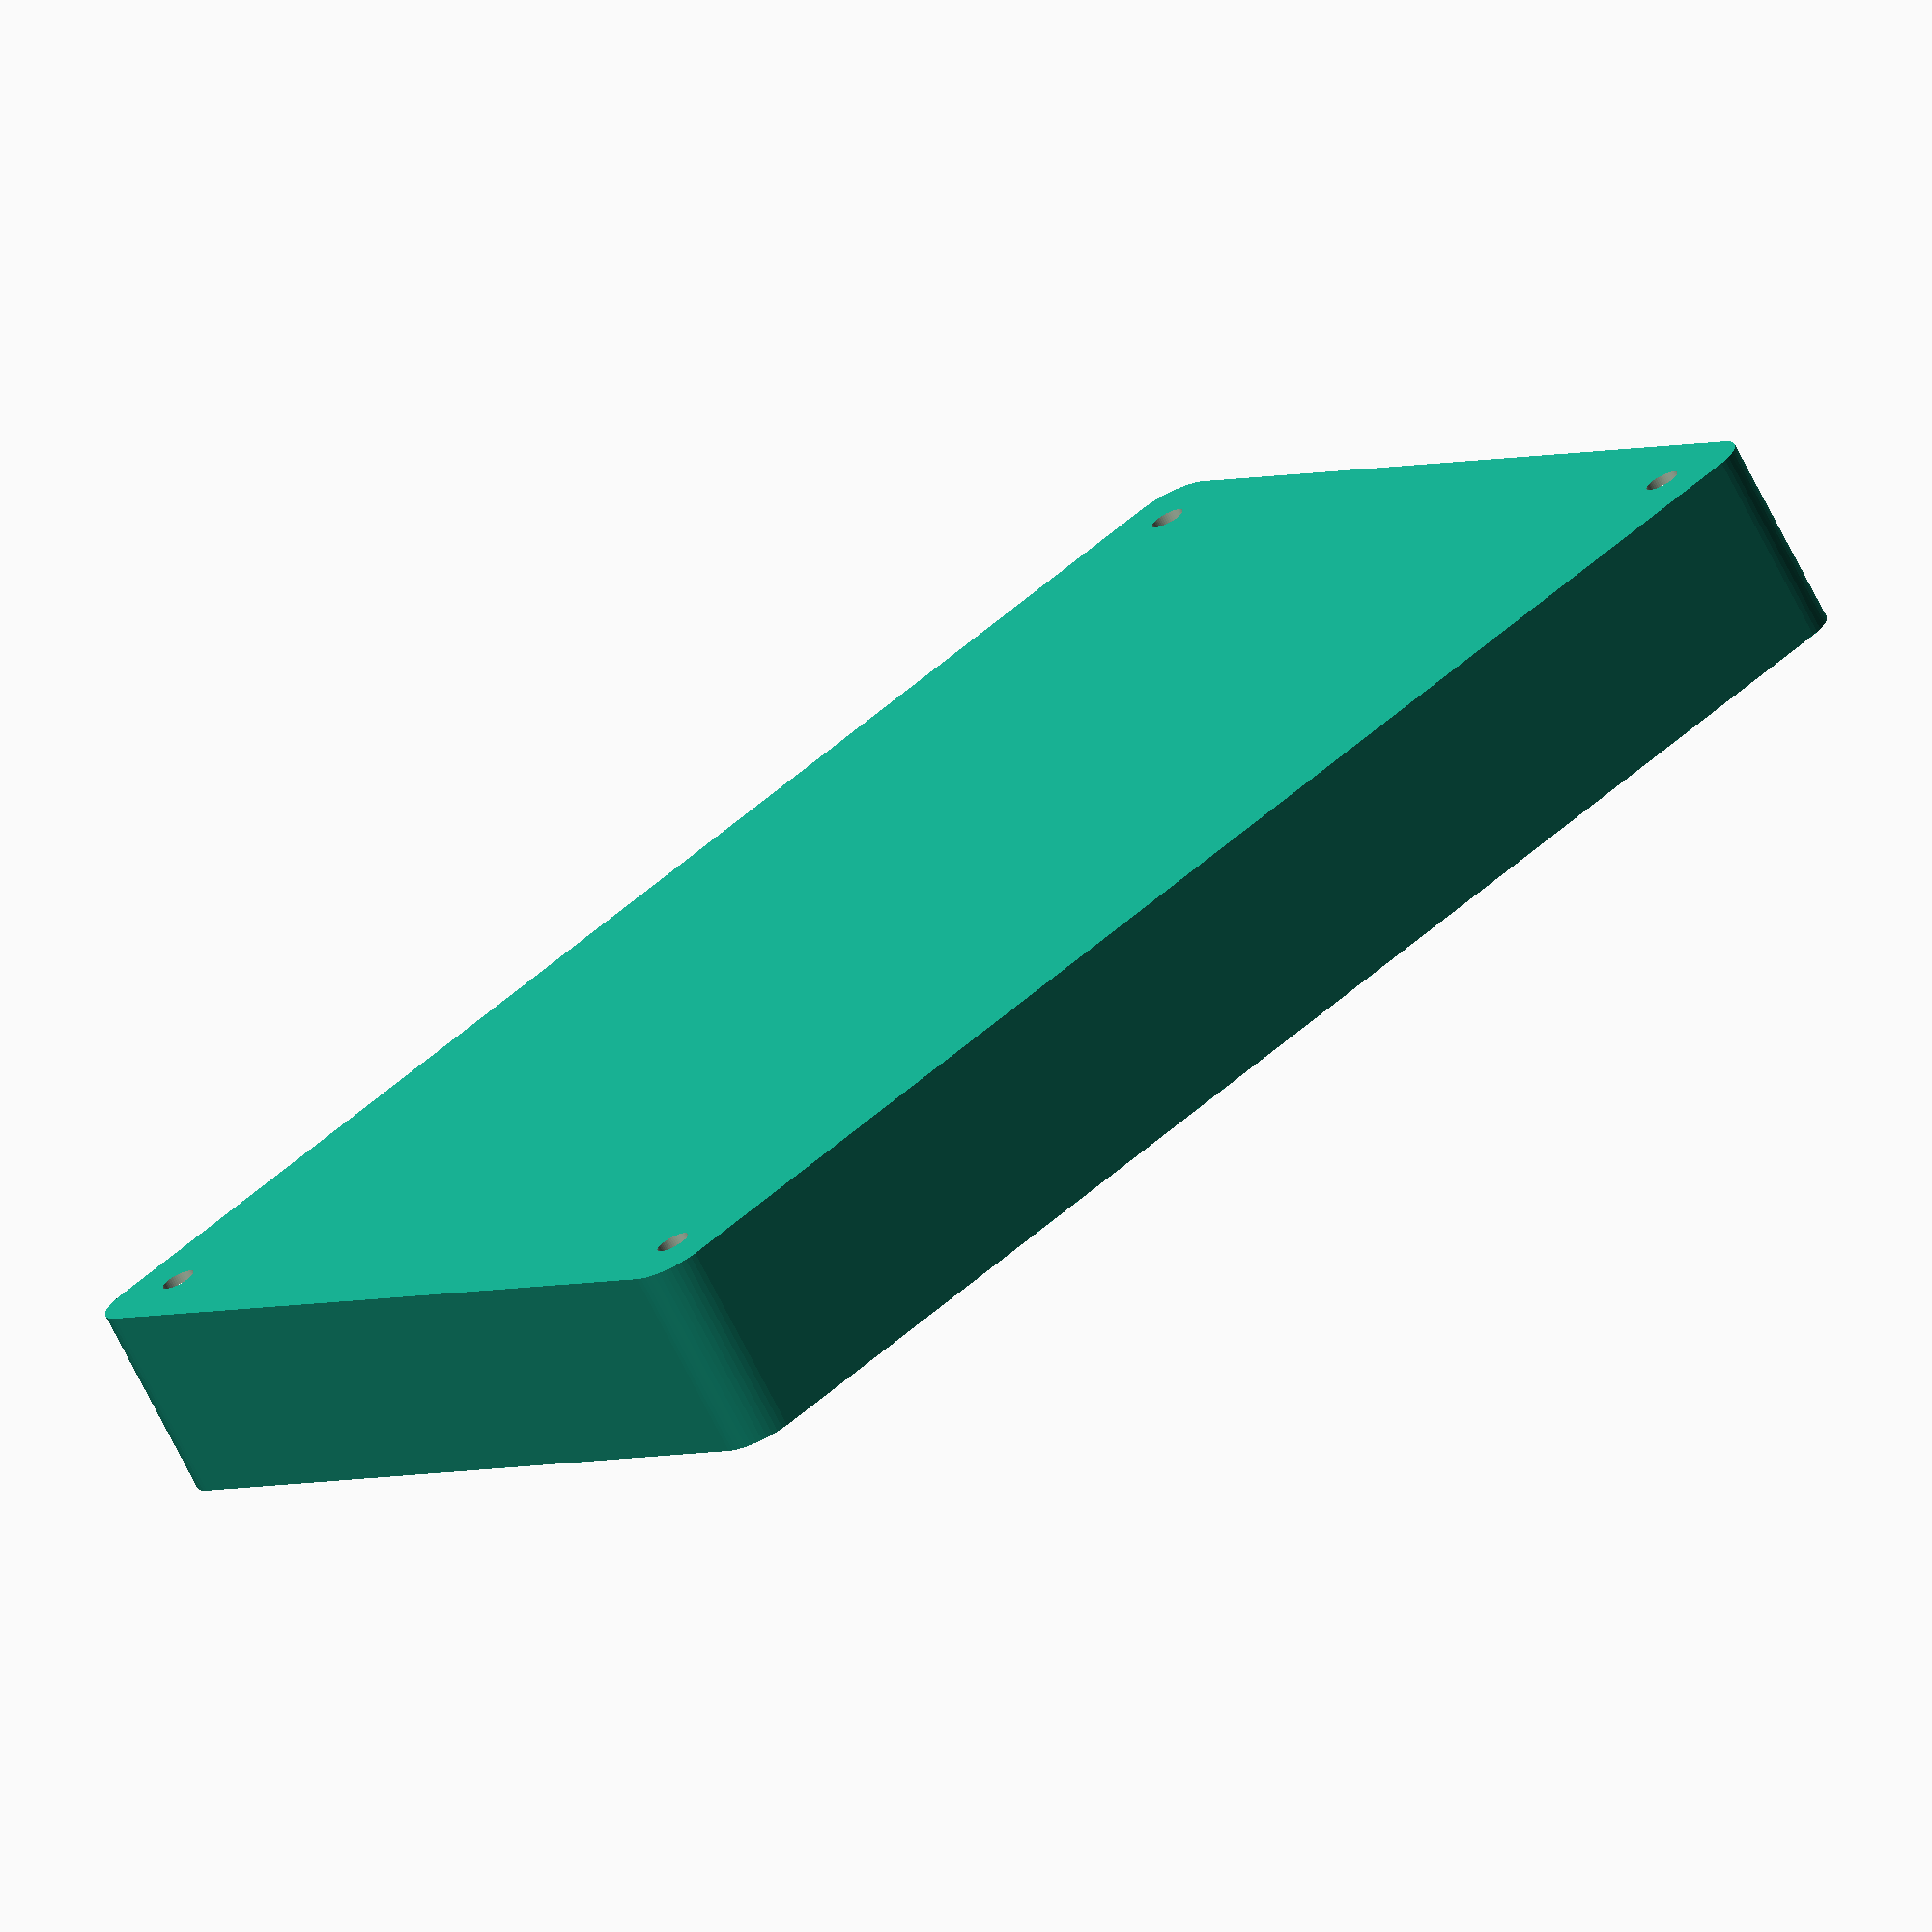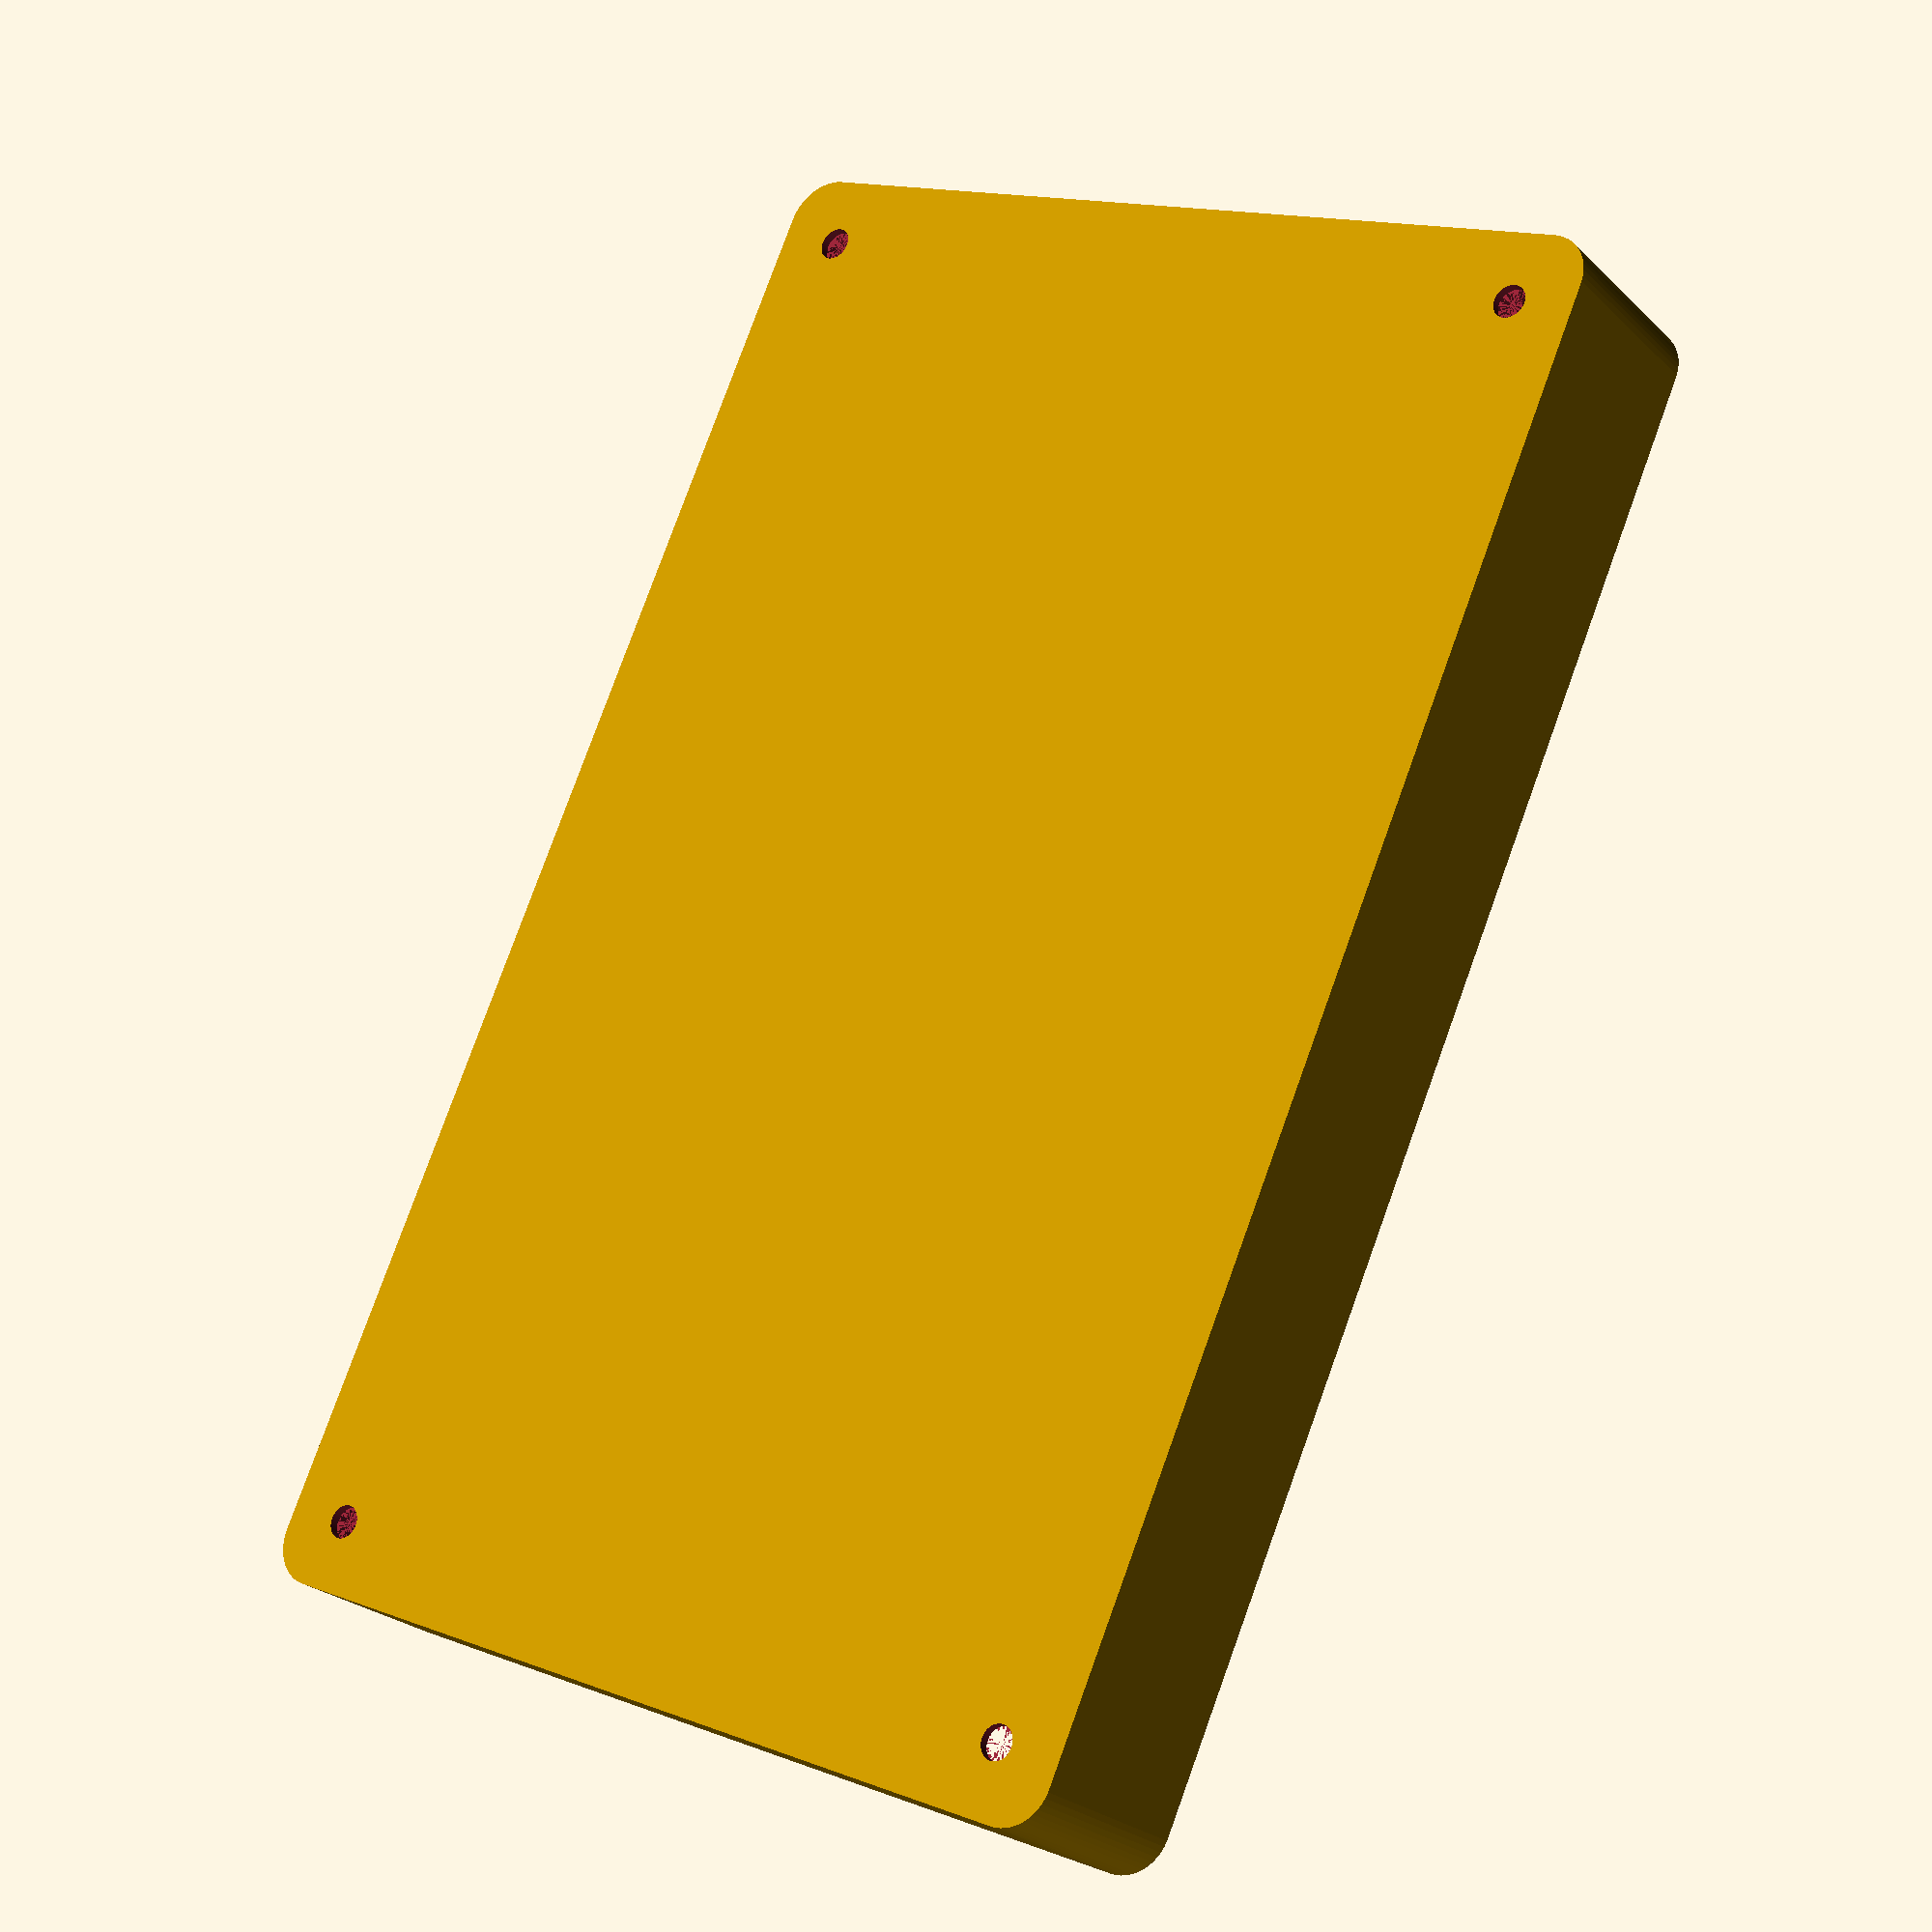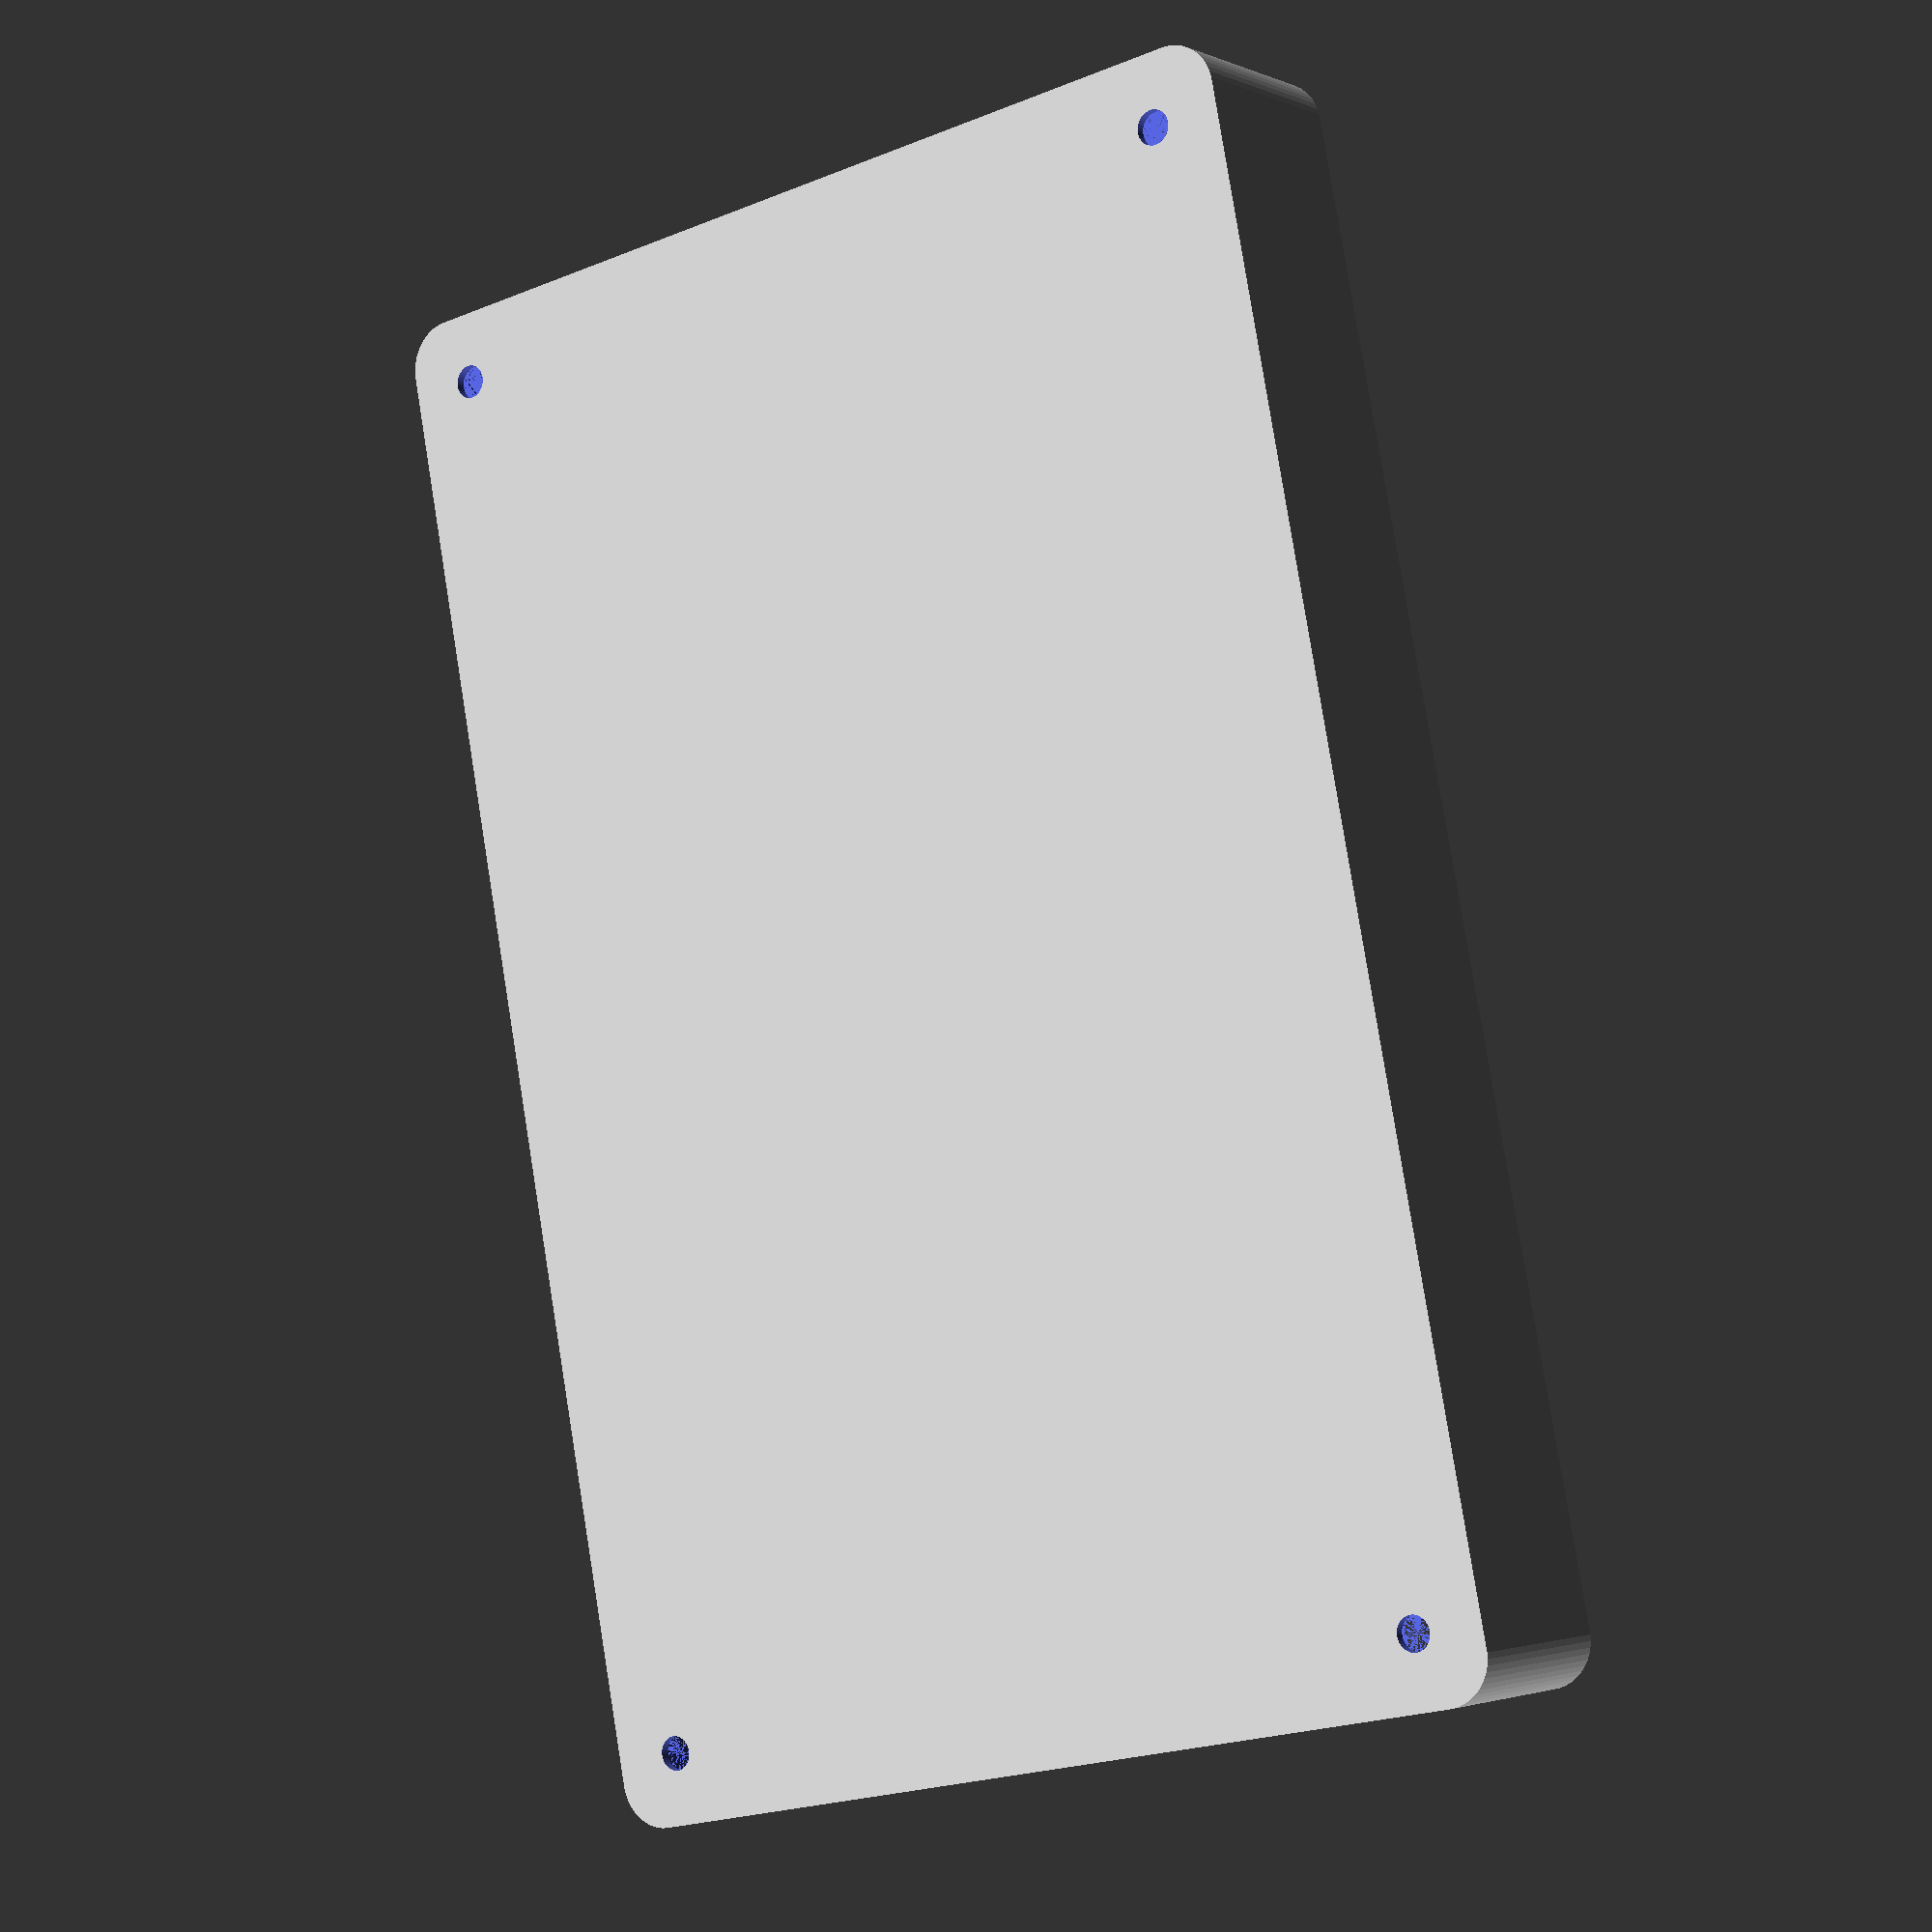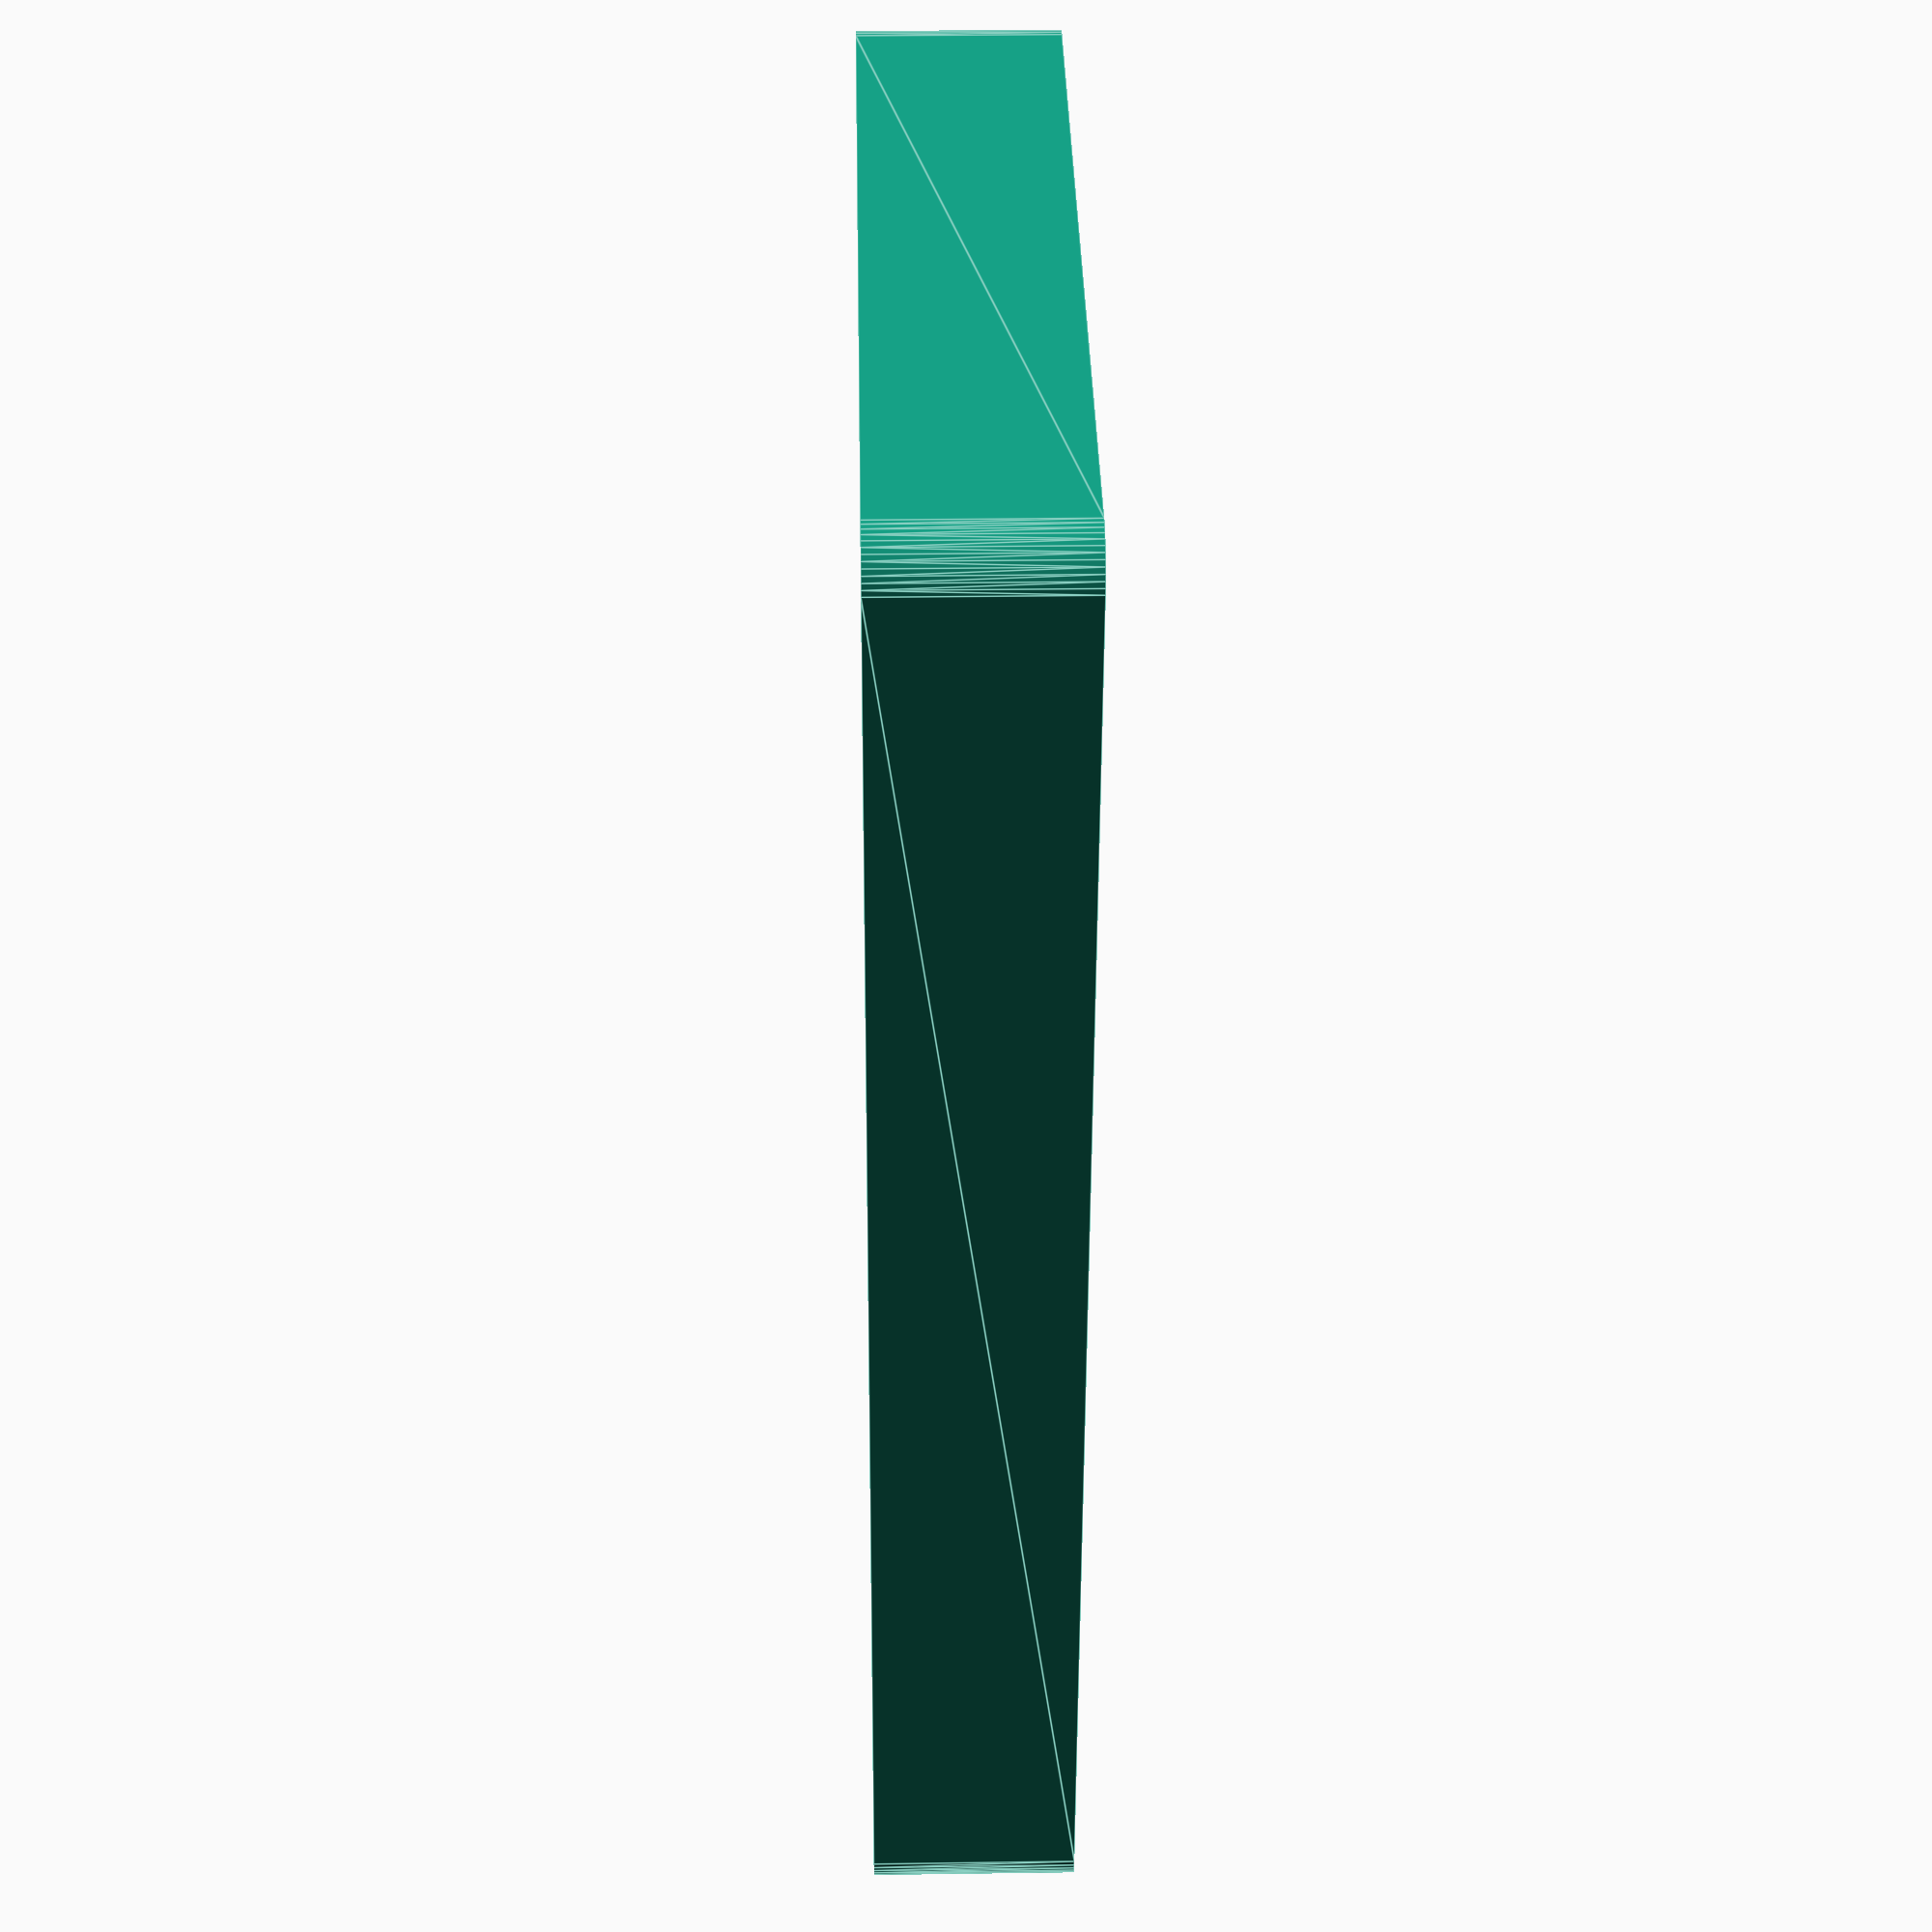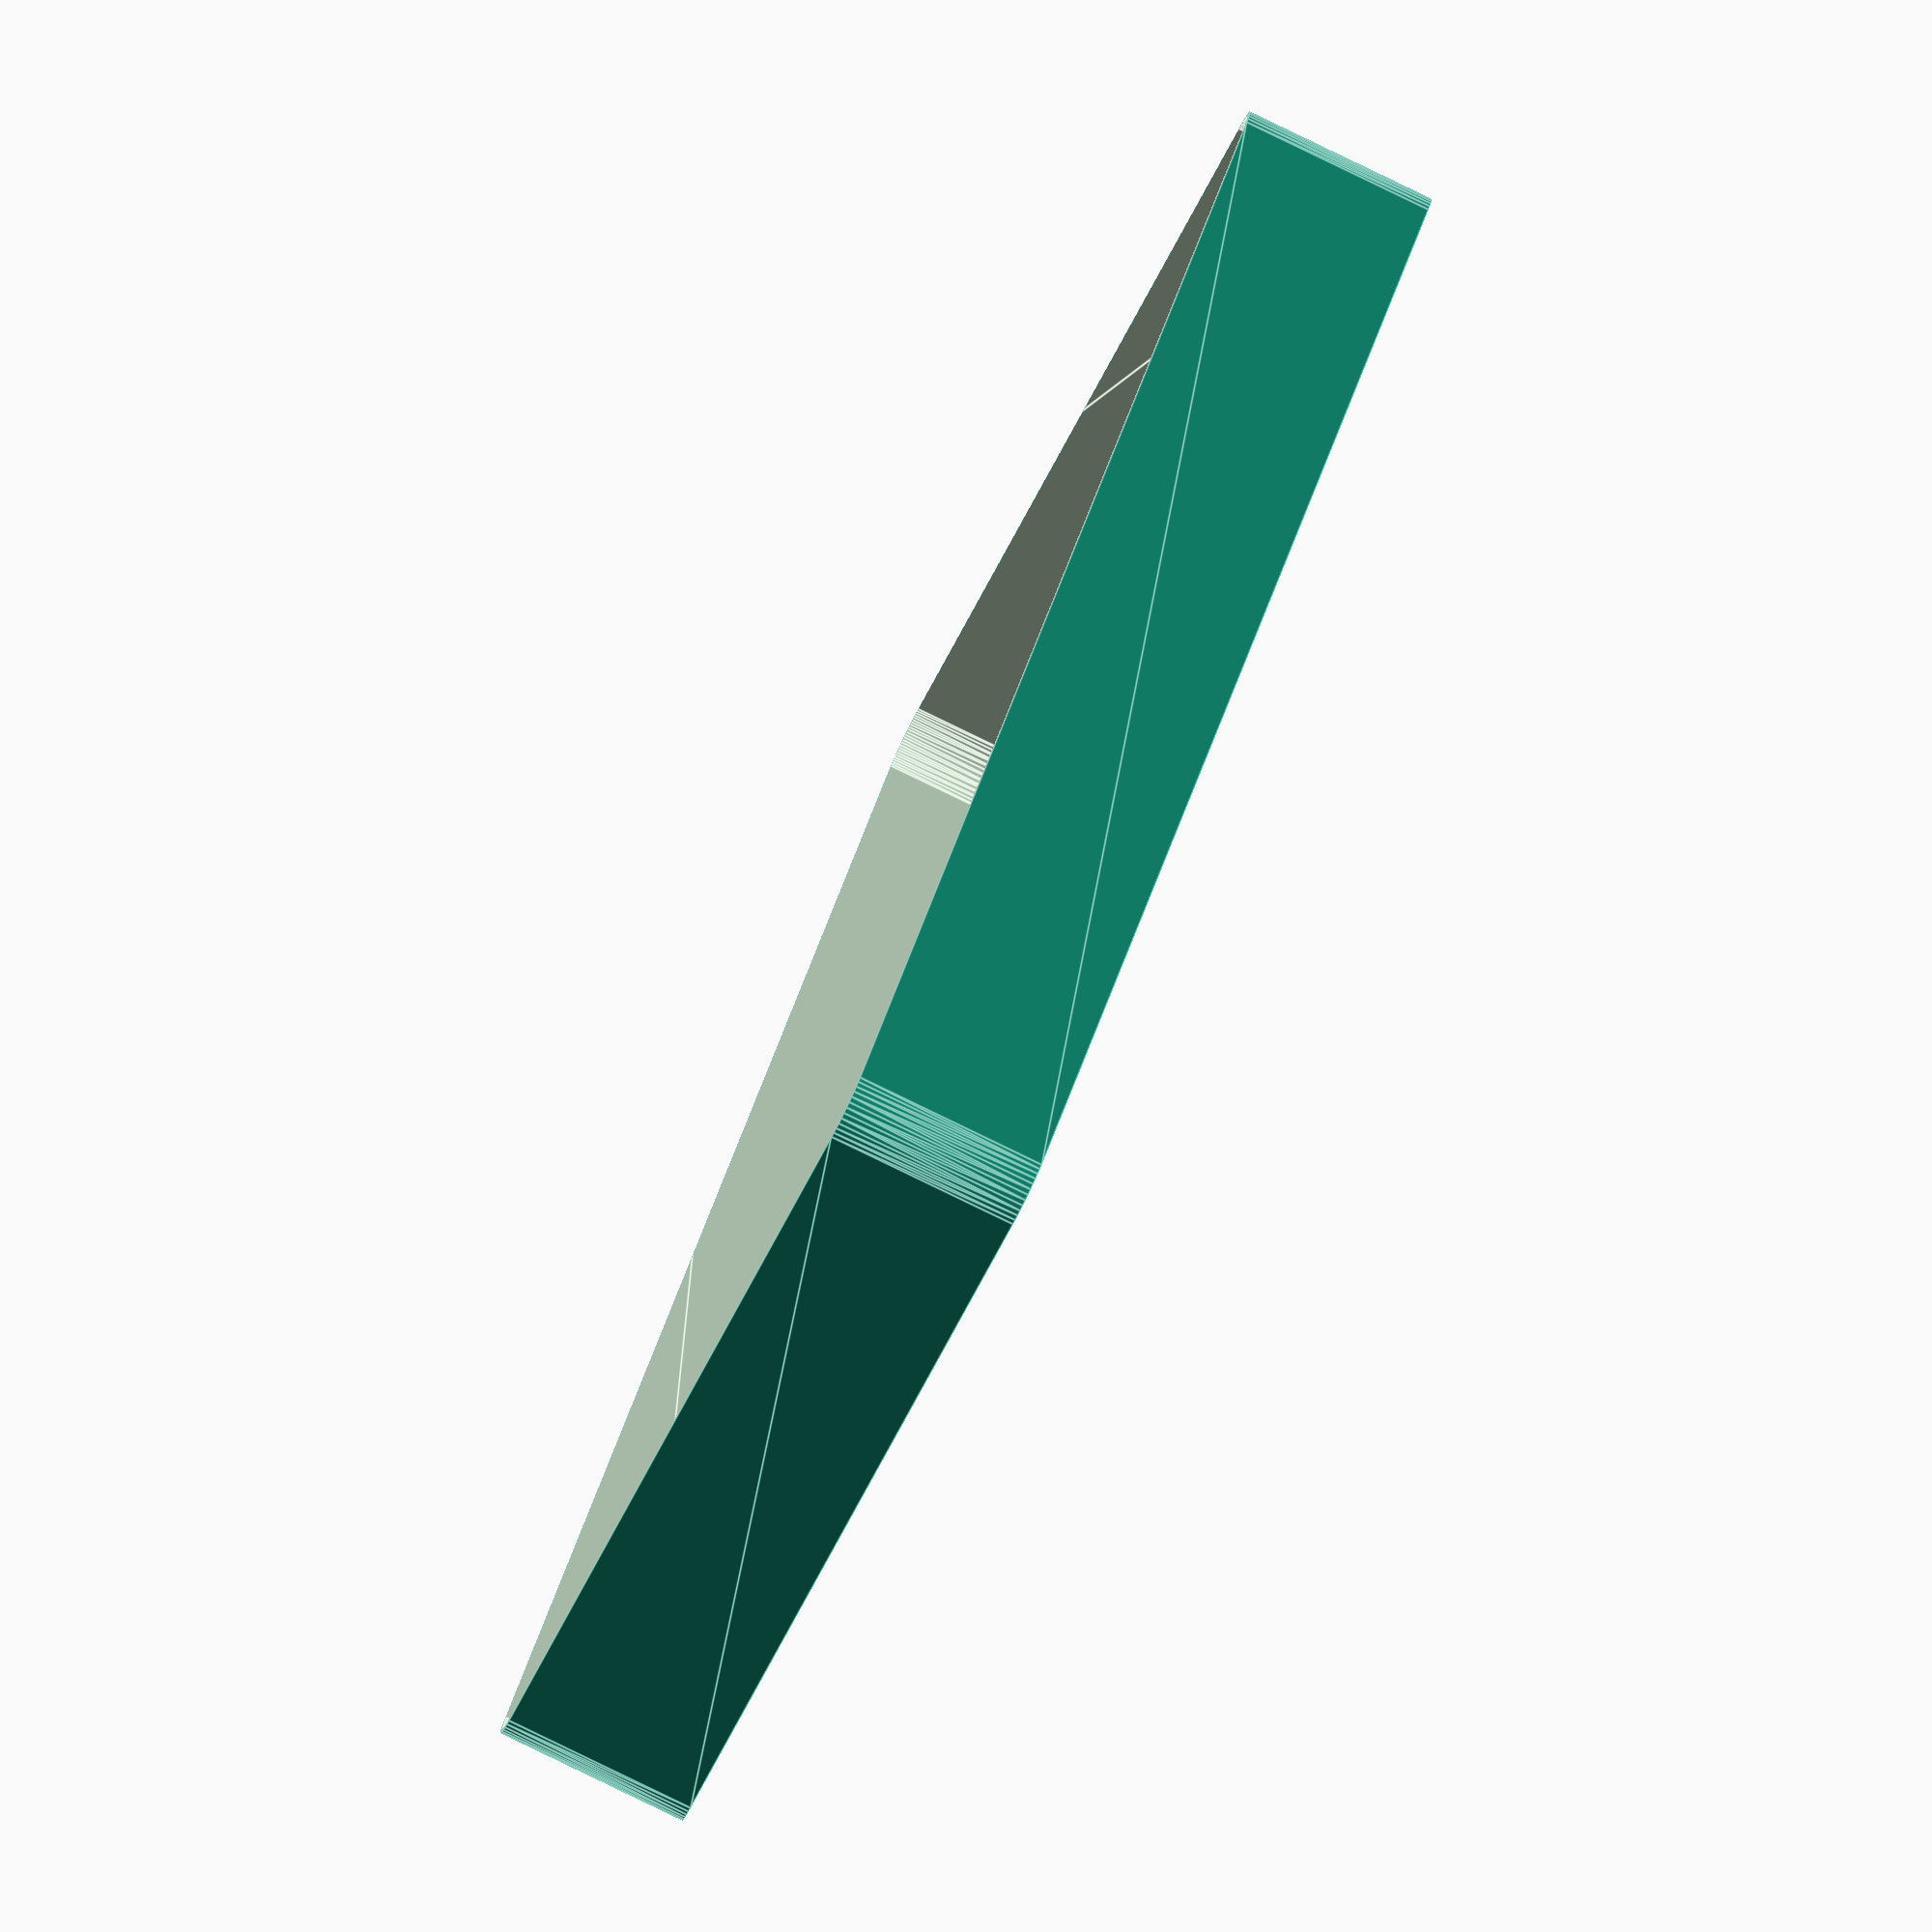
<openscad>
$fn = 50;


difference() {
	union() {
		hull() {
			translate(v = [-77.5000000000, 47.5000000000, 0]) {
				cylinder(h = 21, r = 5);
			}
			translate(v = [77.5000000000, 47.5000000000, 0]) {
				cylinder(h = 21, r = 5);
			}
			translate(v = [-77.5000000000, -47.5000000000, 0]) {
				cylinder(h = 21, r = 5);
			}
			translate(v = [77.5000000000, -47.5000000000, 0]) {
				cylinder(h = 21, r = 5);
			}
		}
	}
	union() {
		translate(v = [-75.0000000000, -45.0000000000, 1]) {
			rotate(a = [0, 0, 0]) {
				difference() {
					union() {
						cylinder(h = 3, r = 2.9000000000);
						translate(v = [0, 0, -10.0000000000]) {
							cylinder(h = 10, r = 1.5000000000);
						}
						translate(v = [0, 0, -10.0000000000]) {
							cylinder(h = 10, r = 1.8000000000);
						}
						translate(v = [0, 0, -10.0000000000]) {
							cylinder(h = 10, r = 1.5000000000);
						}
					}
					union();
				}
			}
		}
		translate(v = [75.0000000000, -45.0000000000, 1]) {
			rotate(a = [0, 0, 0]) {
				difference() {
					union() {
						cylinder(h = 3, r = 2.9000000000);
						translate(v = [0, 0, -10.0000000000]) {
							cylinder(h = 10, r = 1.5000000000);
						}
						translate(v = [0, 0, -10.0000000000]) {
							cylinder(h = 10, r = 1.8000000000);
						}
						translate(v = [0, 0, -10.0000000000]) {
							cylinder(h = 10, r = 1.5000000000);
						}
					}
					union();
				}
			}
		}
		translate(v = [-75.0000000000, 45.0000000000, 1]) {
			rotate(a = [0, 0, 0]) {
				difference() {
					union() {
						cylinder(h = 3, r = 2.9000000000);
						translate(v = [0, 0, -10.0000000000]) {
							cylinder(h = 10, r = 1.5000000000);
						}
						translate(v = [0, 0, -10.0000000000]) {
							cylinder(h = 10, r = 1.8000000000);
						}
						translate(v = [0, 0, -10.0000000000]) {
							cylinder(h = 10, r = 1.5000000000);
						}
					}
					union();
				}
			}
		}
		translate(v = [75.0000000000, 45.0000000000, 1]) {
			rotate(a = [0, 0, 0]) {
				difference() {
					union() {
						cylinder(h = 3, r = 2.9000000000);
						translate(v = [0, 0, -10.0000000000]) {
							cylinder(h = 10, r = 1.5000000000);
						}
						translate(v = [0, 0, -10.0000000000]) {
							cylinder(h = 10, r = 1.8000000000);
						}
						translate(v = [0, 0, -10.0000000000]) {
							cylinder(h = 10, r = 1.5000000000);
						}
					}
					union();
				}
			}
		}
		translate(v = [0, 0, 1]) {
			hull() {
				union() {
					translate(v = [-77.2500000000, 47.2500000000, 4.7500000000]) {
						cylinder(h = 31.5000000000, r = 4.7500000000);
					}
					translate(v = [-77.2500000000, 47.2500000000, 4.7500000000]) {
						sphere(r = 4.7500000000);
					}
					translate(v = [-77.2500000000, 47.2500000000, 36.2500000000]) {
						sphere(r = 4.7500000000);
					}
				}
				union() {
					translate(v = [77.2500000000, 47.2500000000, 4.7500000000]) {
						cylinder(h = 31.5000000000, r = 4.7500000000);
					}
					translate(v = [77.2500000000, 47.2500000000, 4.7500000000]) {
						sphere(r = 4.7500000000);
					}
					translate(v = [77.2500000000, 47.2500000000, 36.2500000000]) {
						sphere(r = 4.7500000000);
					}
				}
				union() {
					translate(v = [-77.2500000000, -47.2500000000, 4.7500000000]) {
						cylinder(h = 31.5000000000, r = 4.7500000000);
					}
					translate(v = [-77.2500000000, -47.2500000000, 4.7500000000]) {
						sphere(r = 4.7500000000);
					}
					translate(v = [-77.2500000000, -47.2500000000, 36.2500000000]) {
						sphere(r = 4.7500000000);
					}
				}
				union() {
					translate(v = [77.2500000000, -47.2500000000, 4.7500000000]) {
						cylinder(h = 31.5000000000, r = 4.7500000000);
					}
					translate(v = [77.2500000000, -47.2500000000, 4.7500000000]) {
						sphere(r = 4.7500000000);
					}
					translate(v = [77.2500000000, -47.2500000000, 36.2500000000]) {
						sphere(r = 4.7500000000);
					}
				}
			}
		}
	}
}
</openscad>
<views>
elev=252.3 azim=39.8 roll=333.0 proj=o view=wireframe
elev=24.9 azim=65.9 roll=213.7 proj=p view=wireframe
elev=2.3 azim=101.1 roll=214.5 proj=p view=solid
elev=334.1 azim=259.6 roll=268.7 proj=p view=edges
elev=82.1 azim=126.2 roll=64.1 proj=o view=edges
</views>
